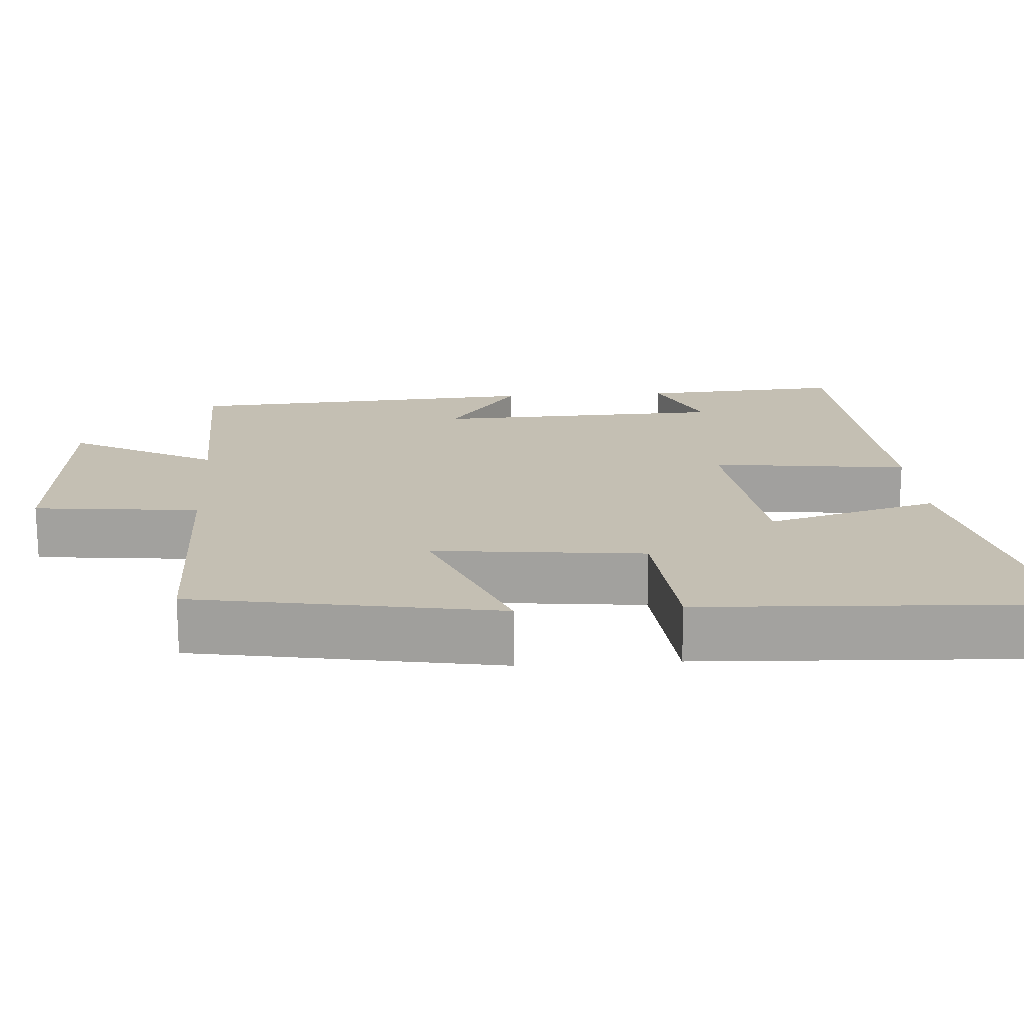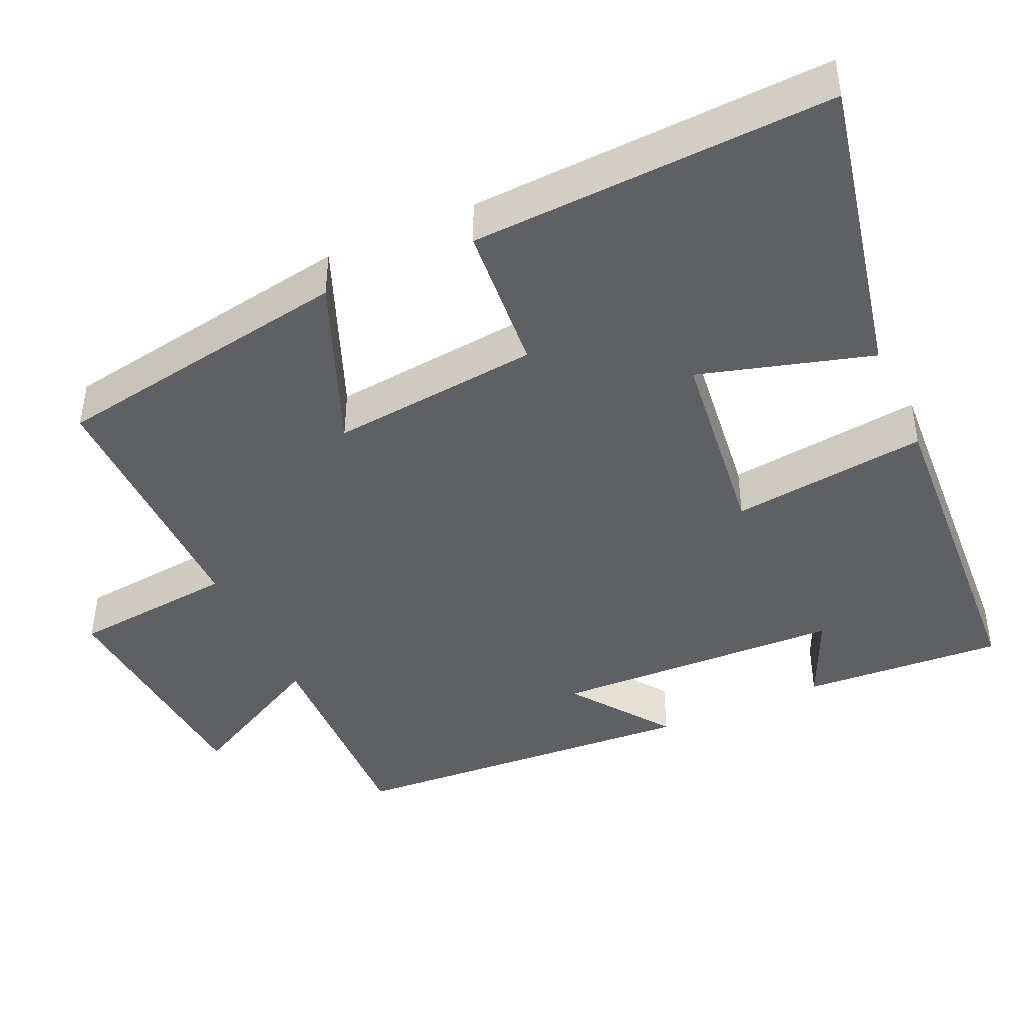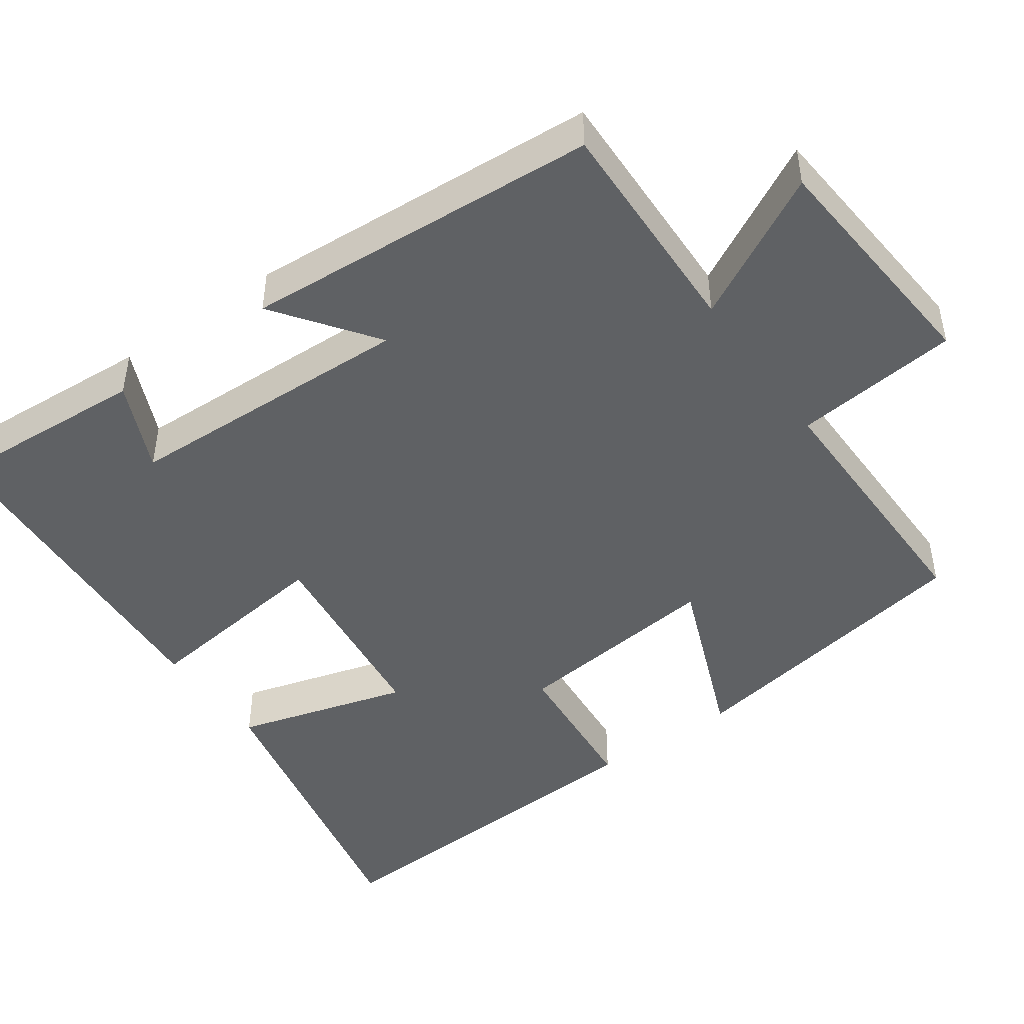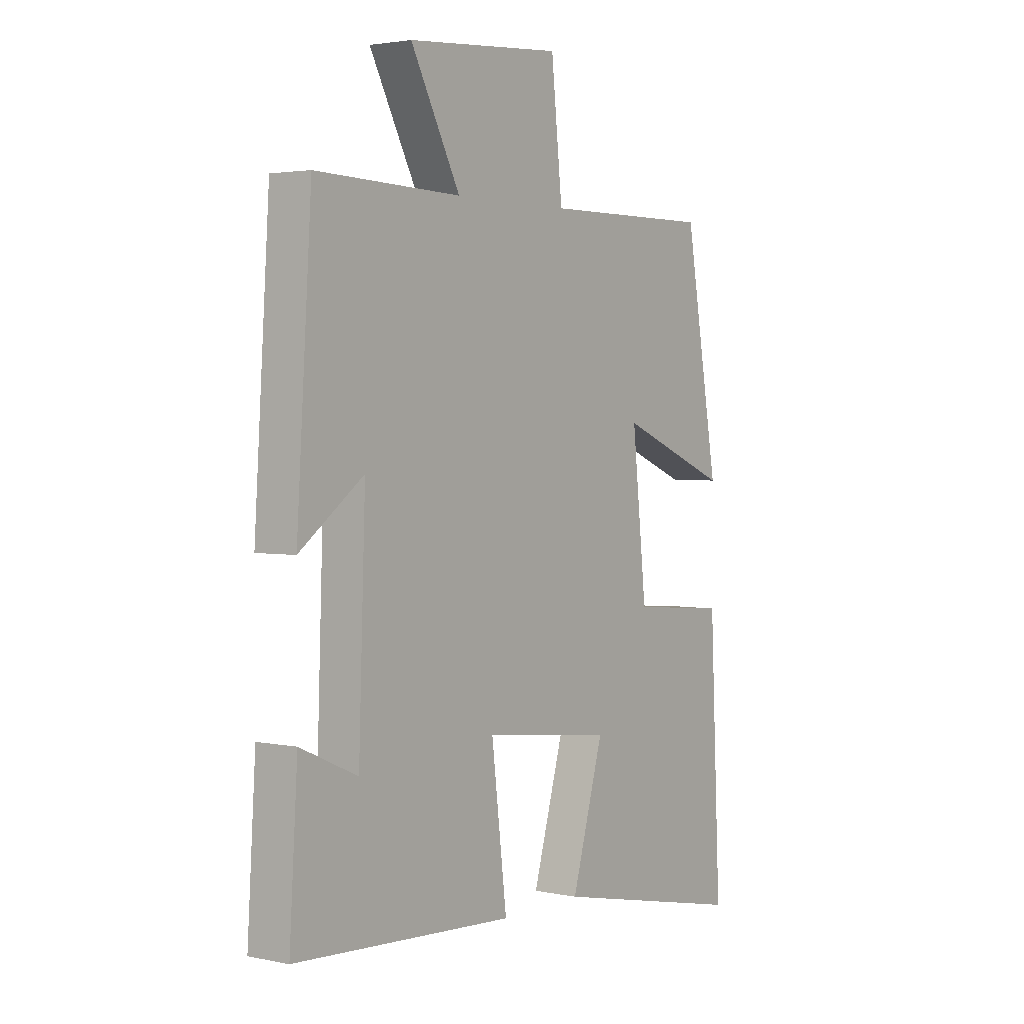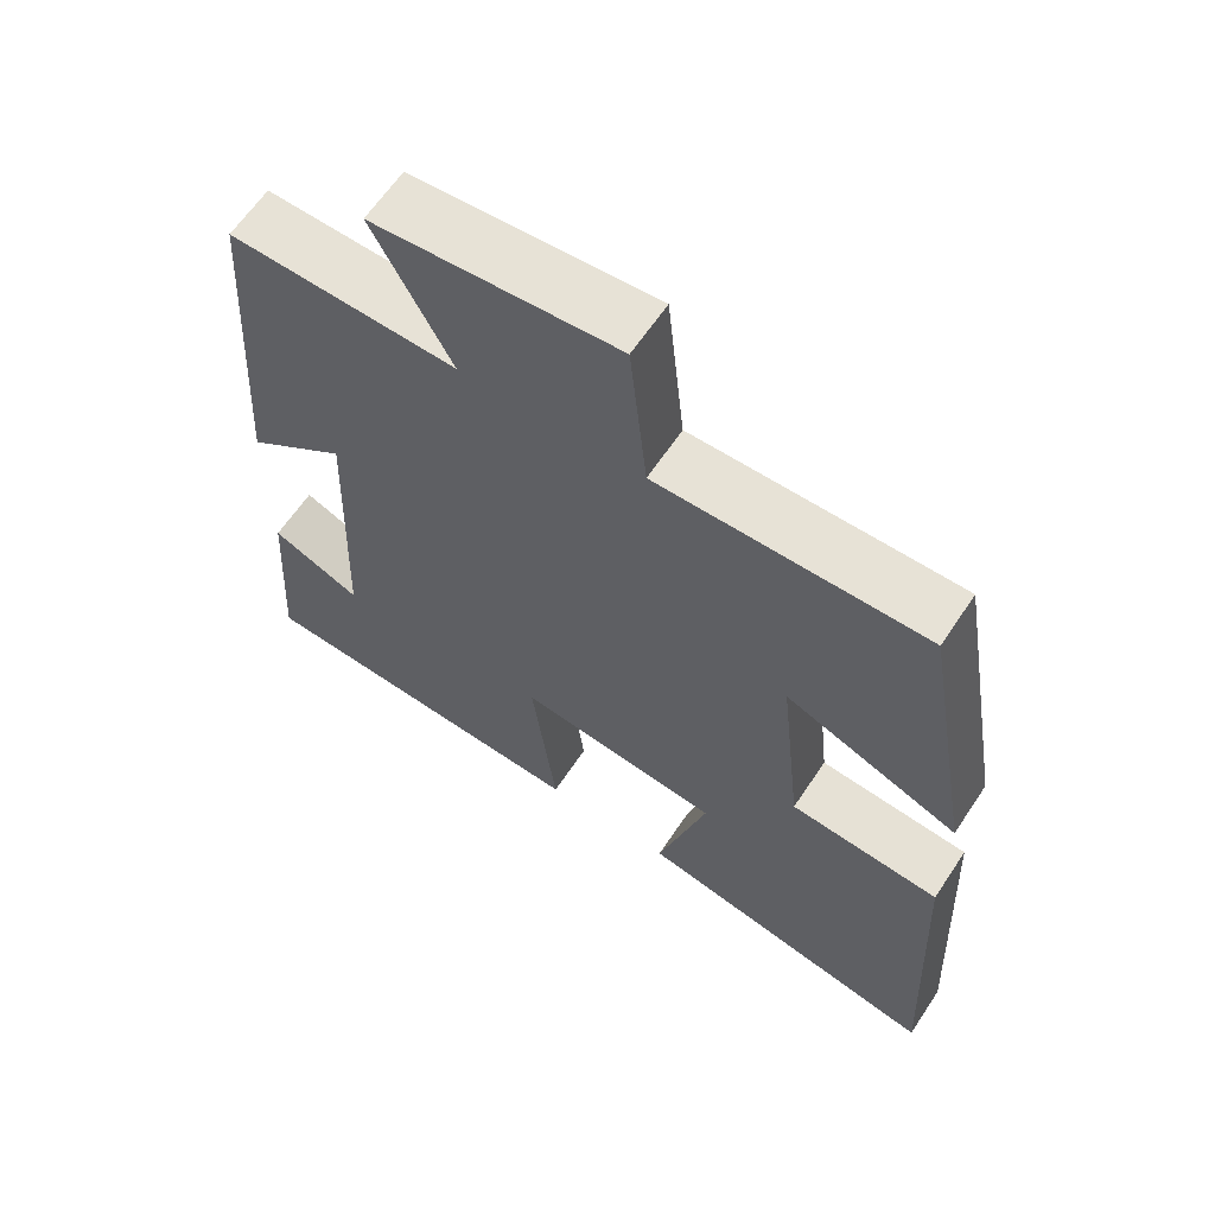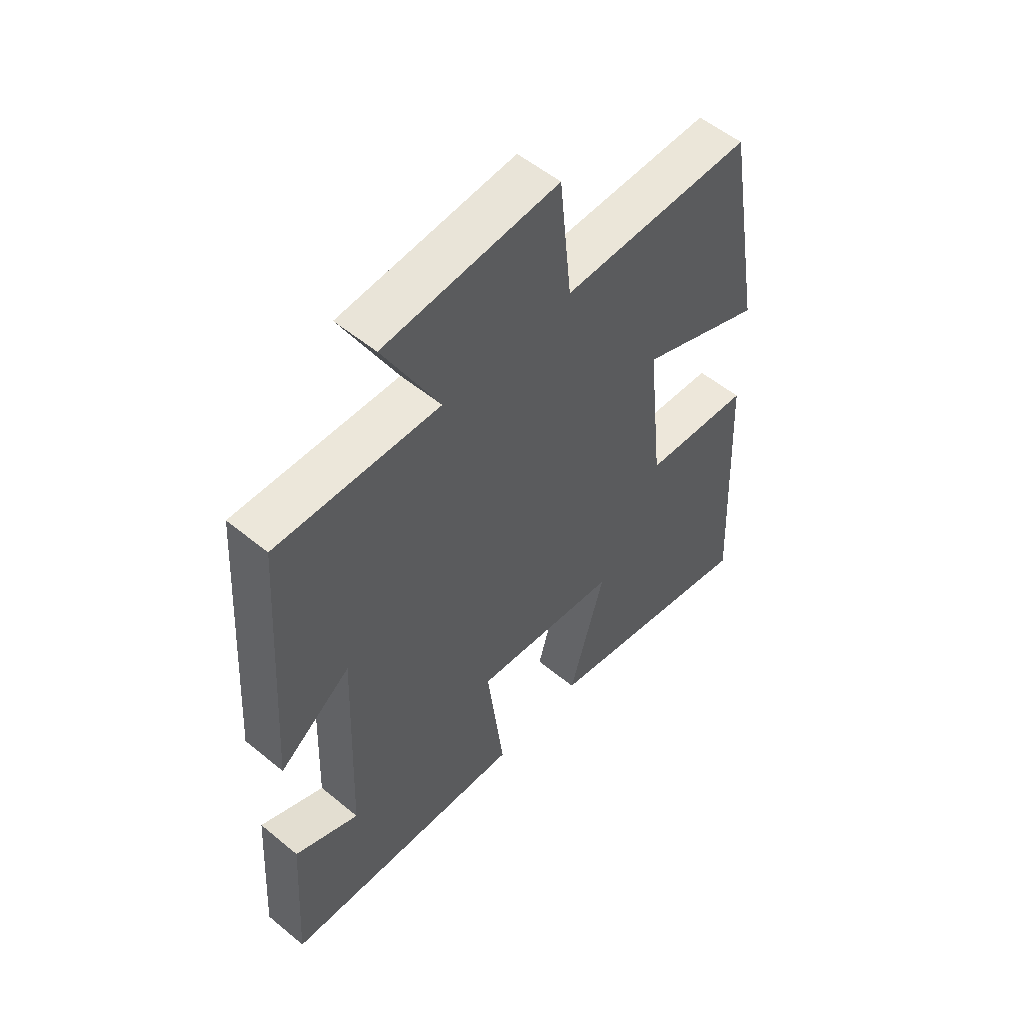
<metadata>
{"format":"obj","ext":"obj","renderer":"f3d","projection":"perspective","resolution":1024,"background":"white","views":[{"elev":17.7,"azim":86.1,"up":"+Y"},{"elev":-43.1,"azim":114.3,"up":"+Y"},{"elev":-46.5,"azim":-54.6,"up":"+Y"},{"elev":2.7,"azim":-54.2,"up":"+Z"},{"elev":63.0,"azim":33.6,"up":"+Z"},{"elev":54.1,"azim":-48.8,"up":"+Z"}]}
</metadata>
<code>
v 0.43 0.07 0.503
v 0.5 0.07 0.099
v 0.269 0.07 0.192
v 0.299 0.07 -0.088
v 0.5 0.07 -0.105
v 0.523 0.07 -0.586
v 0.112 0.07 -0.5
v 0.178 0.07 -0.27
v -0.092 0.07 -0.238
v -0.06 0.07 -0.5
v -0.517 0.07 -0.473
v -0.5 0.07 -0.204
v -0.381 0.07 -0.257
v -0.367 0.07 0.131
v -0.5 0.07 0.034
v -0.469 0.07 0.509
v -0.167 0.07 0.5
v -0.27 0.07 0.694
v 0.052 0.07 0.72
v 0.075 0.07 0.5
v 0.43 0 0.503
v 0.5 0 0.099
v 0.269 0 0.192
v 0.299 0 -0.088
v 0.5 0 -0.105
v 0.523 0 -0.586
v 0.112 0 -0.5
v 0.178 0 -0.27
v -0.092 0 -0.238
v -0.06 0 -0.5
v -0.517 0 -0.473
v -0.5 0 -0.204
v -0.381 0 -0.257
v -0.367 0 0.131
v -0.5 0 0.034
v -0.469 0 0.509
v -0.167 0 0.5
v -0.27 0 0.694
v 0.052 0 0.72
v 0.075 0 0.5
f 17 18 19 20
f 14 15 16 17
f 13 14 17 20
f 10 11 12 13
f 9 10 13
f 9 13 20 1
f 6 7 8
f 5 6 8
f 4 5 8
f 3 4 8 9
f 1 2 3
f 1 3 9
f 40 39 38 37
f 37 36 35 34
f 40 37 34 33
f 33 32 31 30
f 33 30 29
f 21 40 33 29
f 28 27 26
f 28 26 25
f 28 25 24
f 29 28 24 23
f 23 22 21
f 29 23 21
f 1 21 22 2
f 2 22 23 3
f 3 23 24 4
f 4 24 25 5
f 5 25 26 6
f 6 26 27 7
f 7 27 28 8
f 8 28 29 9
f 9 29 30 10
f 10 30 31 11
f 11 31 32 12
f 12 32 33 13
f 13 33 34 14
f 14 34 35 15
f 15 35 36 16
f 16 36 37 17
f 17 37 38 18
f 18 38 39 19
f 19 39 40 20
f 20 40 21 1

</code>
